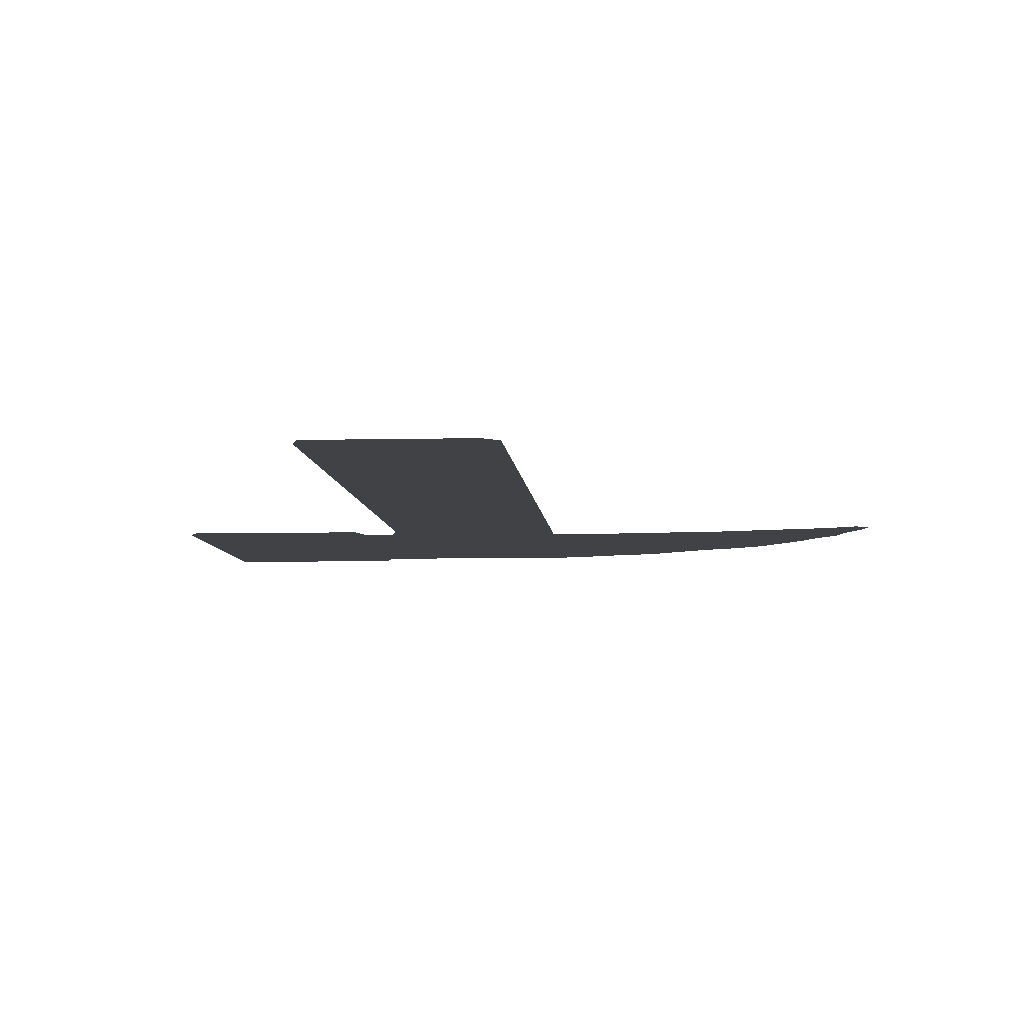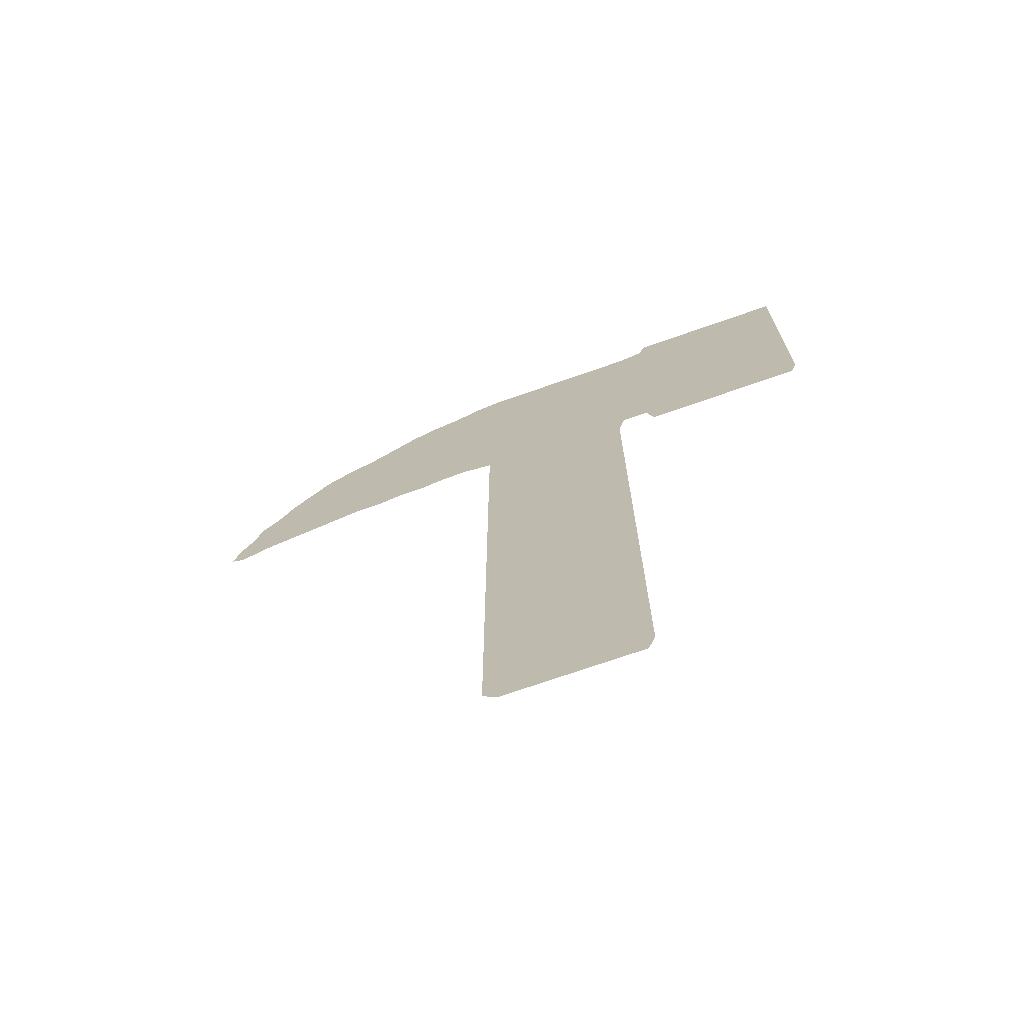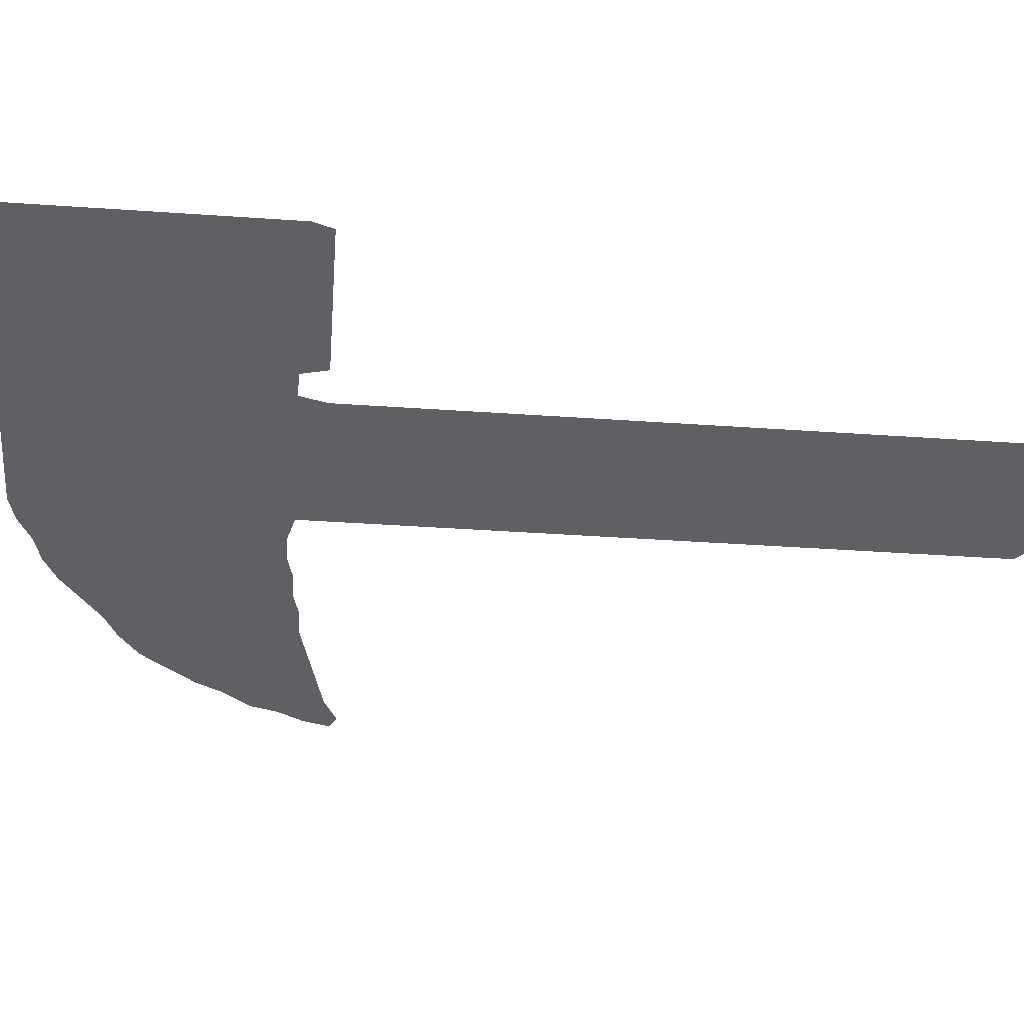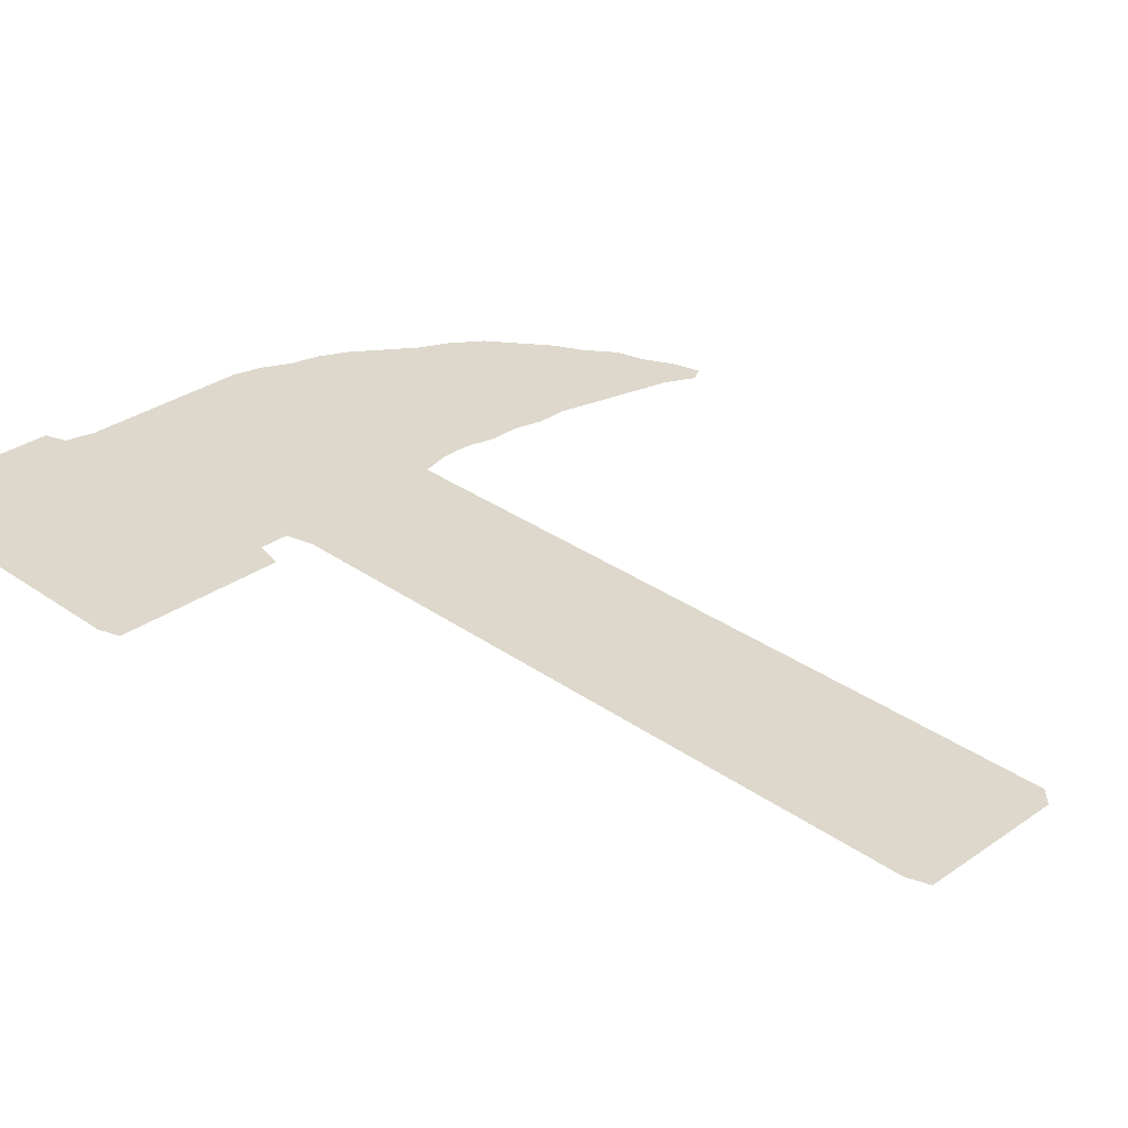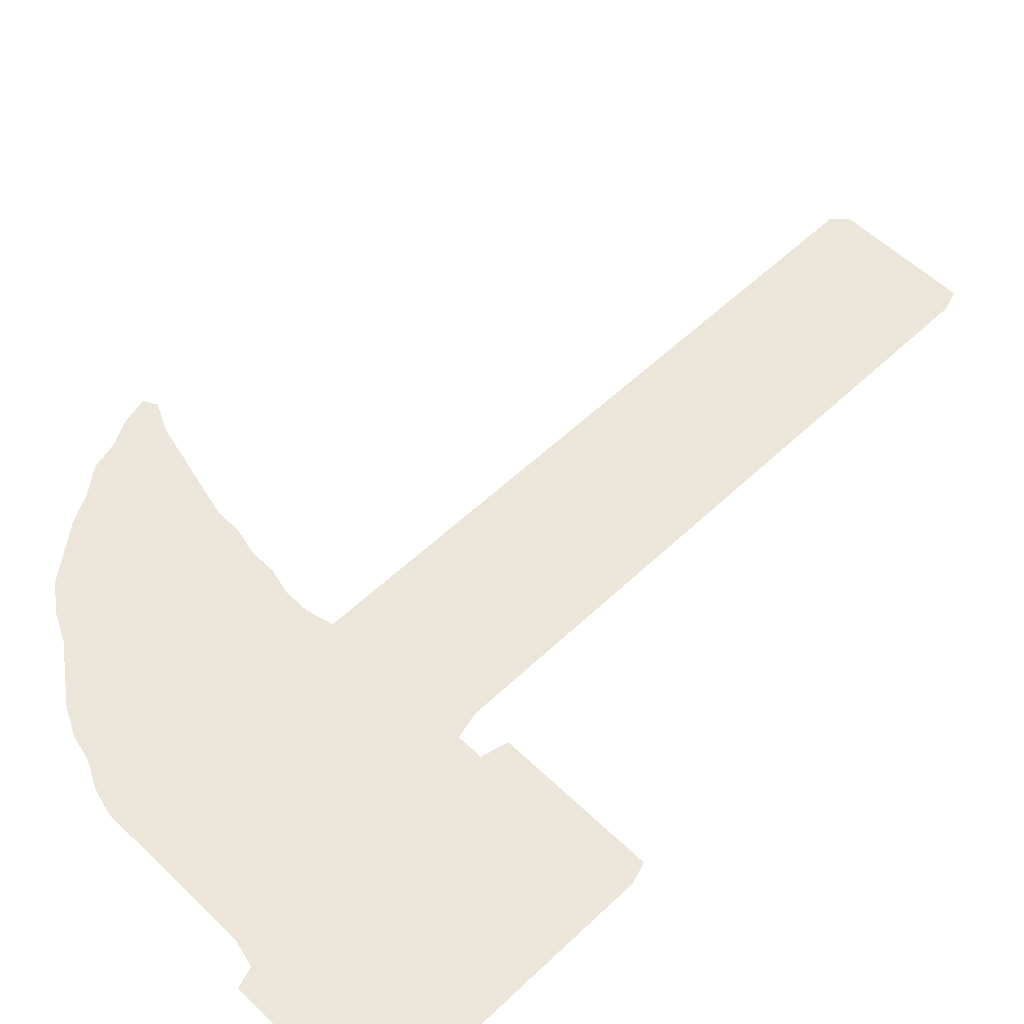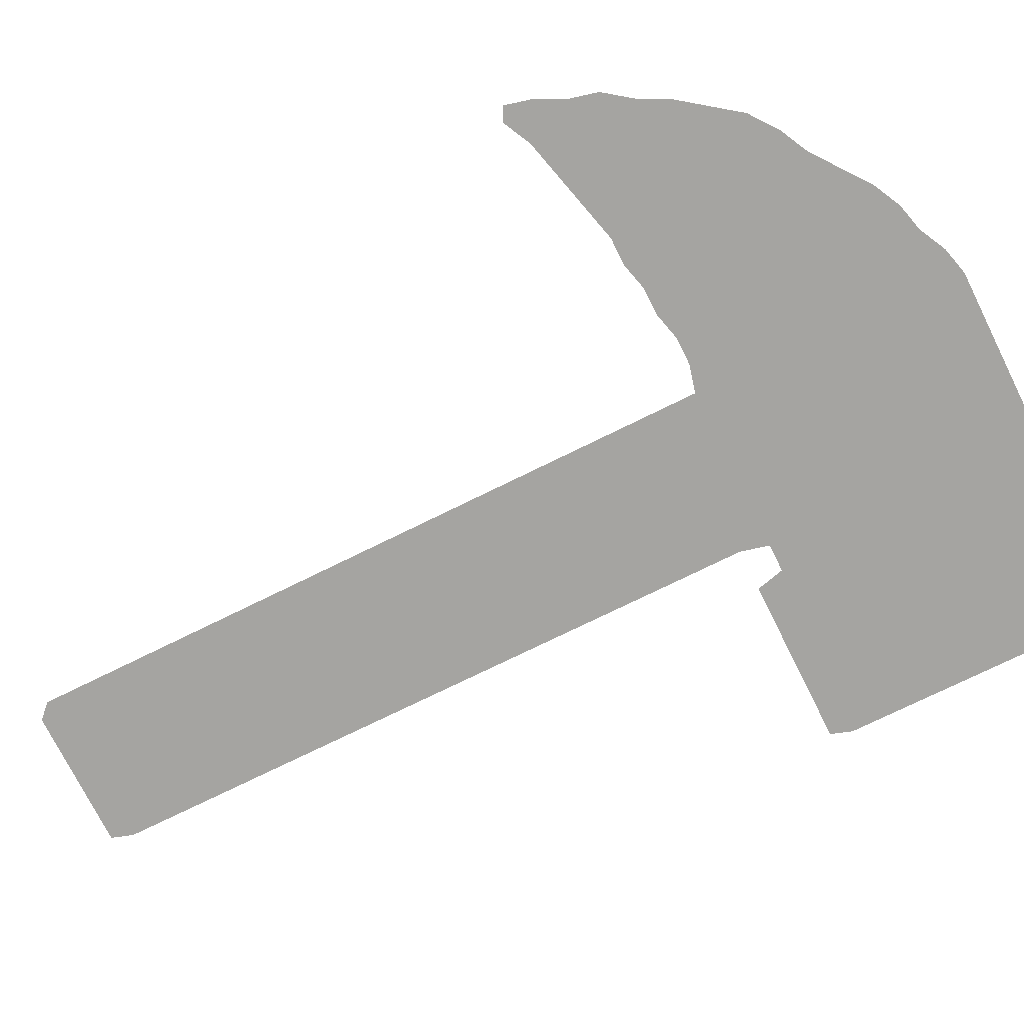
<metadata>
{"format":"obj","ext":"obj","renderer":"f3d","projection":"perspective","resolution":1024,"background":"white","views":[{"elev":-6.3,"azim":4.2,"up":"+Z"},{"elev":-71.9,"azim":-160.7,"up":"+Y"},{"elev":-42.4,"azim":-94.7,"up":"+Z"},{"elev":31.4,"azim":-44.8,"up":"+Z"},{"elev":55.9,"azim":-134.8,"up":"+Z"},{"elev":-73.2,"azim":116.4,"up":"+Z"}]}
</metadata>
<code>
v 0.2138 0.2897 0
v 0.2138 0.3172 0
v 0.2138 0.3448 0
v 0.2138 0.3724 0
v 0.2138 0.4 0
v 0.2138 0.4276 0
v 0.2138 0.4552 0
v 0.2138 0.4828 0
v 0.2138 0.5103 0
v 0.2138 0.5379 0
v 0.2138 0.5655 0
v 0.2138 0.5931 0
v 0.2138 0.6207 0
v 0.2138 0.6483 0
v 0.2138 0.6759 0
v 0.2069 0.7035 0
v 0.1793 0.7035 0
v 0.1724 0.6759 0
v 0.1448 0.6759 0
v 0.1172 0.6759 0
v 0.08965 0.6759 0
v 0.06207 0.6759 0
v 0.03448 0.6759 0
v 0.006897 0.6759 0
v 0 0.6966 0
v 0 0.7241 0
v 0 0.7517 0
v 0 0.7793 0
v 0 0.8069 0
v 0 0.8345 0
v 0 0.8621 0
v 0 0.8897 0
v 0 0.9172 0
v 0 0.9448 0
v 0 0.9724 0
v 0 1 0
v 0.02759 1 0
v 0.05517 1 0
v 0.08276 1 0
v 0.1103 1 0
v 0.1379 1 0
v 0.1655 1 0
v 0.1724 0.9793 0
v 0.2 0.9724 0
v 0.2276 0.9724 0
v 0.2552 0.9724 0
v 0.2828 0.9724 0
v 0.3103 0.9724 0
v 0.3379 0.9724 0
v 0.3655 0.9724 0
v 0.3931 0.9655 0
v 0.4207 0.9517 0
v 0.4483 0.9448 0
v 0.4759 0.931 0
v 0.5034 0.9103 0
v 0.531 0.8897 0
v 0.5586 0.8759 0
v 0.5862 0.8552 0
v 0.6069 0.8276 0
v 0.6276 0.8 0
v 0.6414 0.7724 0
v 0.6621 0.7448 0
v 0.669 0.7172 0
v 0.6828 0.6897 0
v 0.6897 0.6621 0
v 0.6759 0.6552 0
v 0.6483 0.669 0
v 0.6207 0.6759 0
v 0.5931 0.6828 0
v 0.5655 0.6897 0
v 0.5379 0.6966 0
v 0.5103 0.6966 0
v 0.4828 0.7035 0
v 0.4552 0.7035 0
v 0.4276 0.7103 0
v 0.4 0.7103 0
v 0.3724 0.7035 0
v 0.3724 0.6759 0
v 0.3724 0.6483 0
v 0.3724 0.6207 0
v 0.3724 0.5931 0
v 0.3724 0.5655 0
v 0.3724 0.5379 0
v 0.3724 0.5103 0
v 0.3724 0.4828 0
v 0.3724 0.4552 0
v 0.3724 0.4276 0
v 0.3724 0.4 0
v 0.3724 0.3724 0
v 0.3724 0.3448 0
v 0.3724 0.3172 0
v 0.3724 0.2897 0
v 0.3724 0.2621 0
v 0.3724 0.2345 0
v 0.3724 0.2069 0
v 0.3724 0.1793 0
v 0.3724 0.1517 0
v 0.3724 0.1241 0
v 0.3724 0.09655 0
v 0.3724 0.06897 0
v 0.3724 0.04138 0
v 0.3724 0.01379 0
v 0.3586 0 0
v 0.331 0 0
v 0.3034 0 0
v 0.2759 0 0
v 0.2483 0 0
v 0.2207 0 0
v 0.2138 0.02069 0
v 0.2138 0.04828 0
v 0.2138 0.07586 0
v 0.2138 0.1035 0
v 0.2138 0.131 0
v 0.2138 0.1586 0
v 0.2138 0.1862 0
v 0.2138 0.2138 0
v 0.2138 0.2414 0
v 0.2138 0.269 0
f 49 52 51
f 64 66 65
f 31 43 32
f 30 43 31
f 35 37 36
f 52 76 53
f 53 76 54
f 49 51 50
f 98 112 99
f 93 117 94
f 32 43 40
f 21 28 27
f 20 28 21
f 49 77 52
f 52 77 76
f 97 113 98
f 98 113 112
f 93 118 117
f 1 118 92
f 92 118 93
f 94 116 95
f 94 117 116
f 41 43 42
f 40 43 41
f 21 27 22
f 54 76 75
f 58 71 59
f 59 71 60
f 60 71 70
f 16 46 45
f 16 47 46
f 16 77 47
f 16 45 44
f 100 111 105
f 99 111 100
f 99 112 111
f 96 114 97
f 97 114 113
f 22 27 26
f 54 75 55
f 55 75 56
f 56 73 57
f 57 73 58
f 60 70 61
f 48 77 49
f 47 77 48
f 17 44 43
f 16 44 17
f 17 43 30
f 17 30 29
f 17 29 28
f 17 28 20
f 17 20 19
f 17 19 18
f 107 109 108
f 107 110 109
f 106 110 107
f 105 111 106
f 106 111 110
f 96 115 114
f 95 115 96
f 95 116 115
f 23 26 25
f 22 26 23
f 23 25 24
f 56 75 74
f 56 74 73
f 58 72 71
f 58 73 72
f 62 68 63
f 64 67 66
f 63 67 64
f 63 68 67
f 61 70 69
f 61 69 62
f 62 69 68
f 15 77 16
f 15 78 77
f 102 104 103
f 101 104 102
f 100 105 104
f 100 104 101
f 1 92 2
f 2 92 91
f 2 91 3
f 3 91 90
f 3 90 89
f 3 89 4
f 33 40 39
f 32 40 33
f 4 89 5
f 5 89 88
f 5 88 87
f 5 87 6
f 6 87 7
f 7 87 86
f 34 38 35
f 35 38 37
f 33 39 38
f 33 38 34
f 9 83 10
f 9 84 83
f 15 79 78
f 14 79 15
f 8 84 9
f 8 85 84
f 7 86 8
f 8 86 85
f 12 82 81
f 11 82 12
f 10 83 82
f 10 82 11
f 12 81 80
f 12 80 13
f 14 80 79
f 13 80 14

</code>
